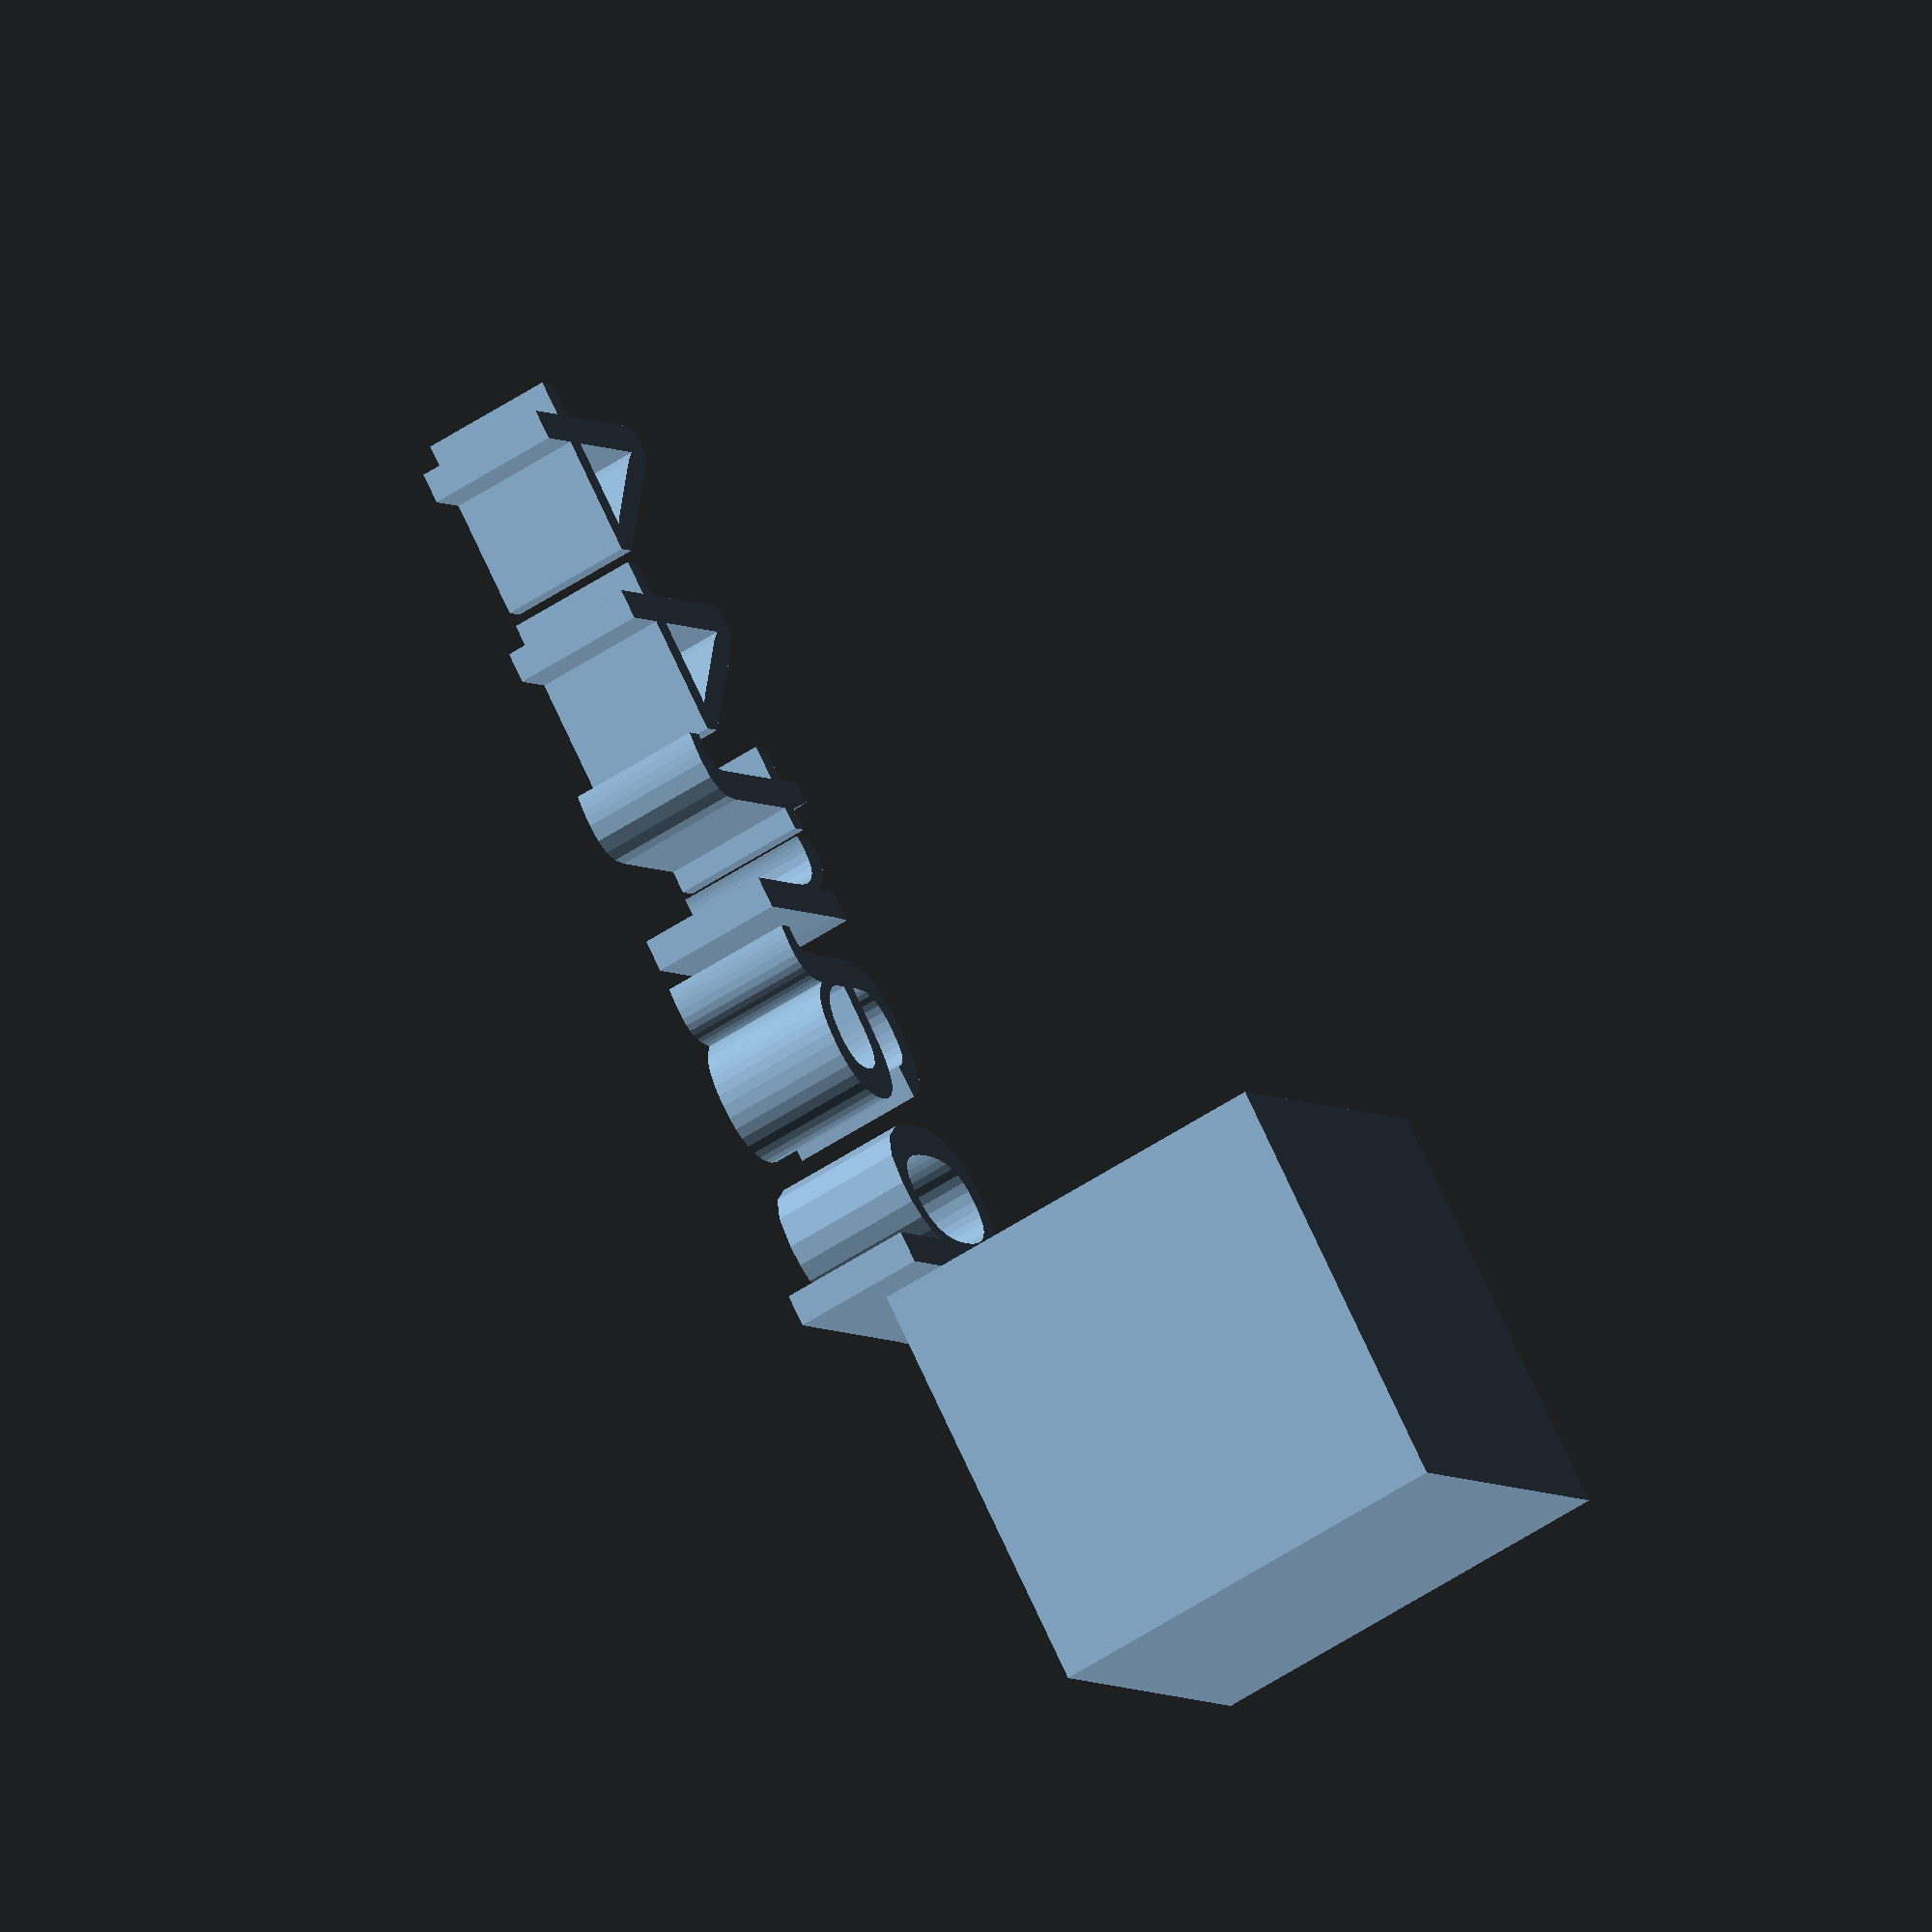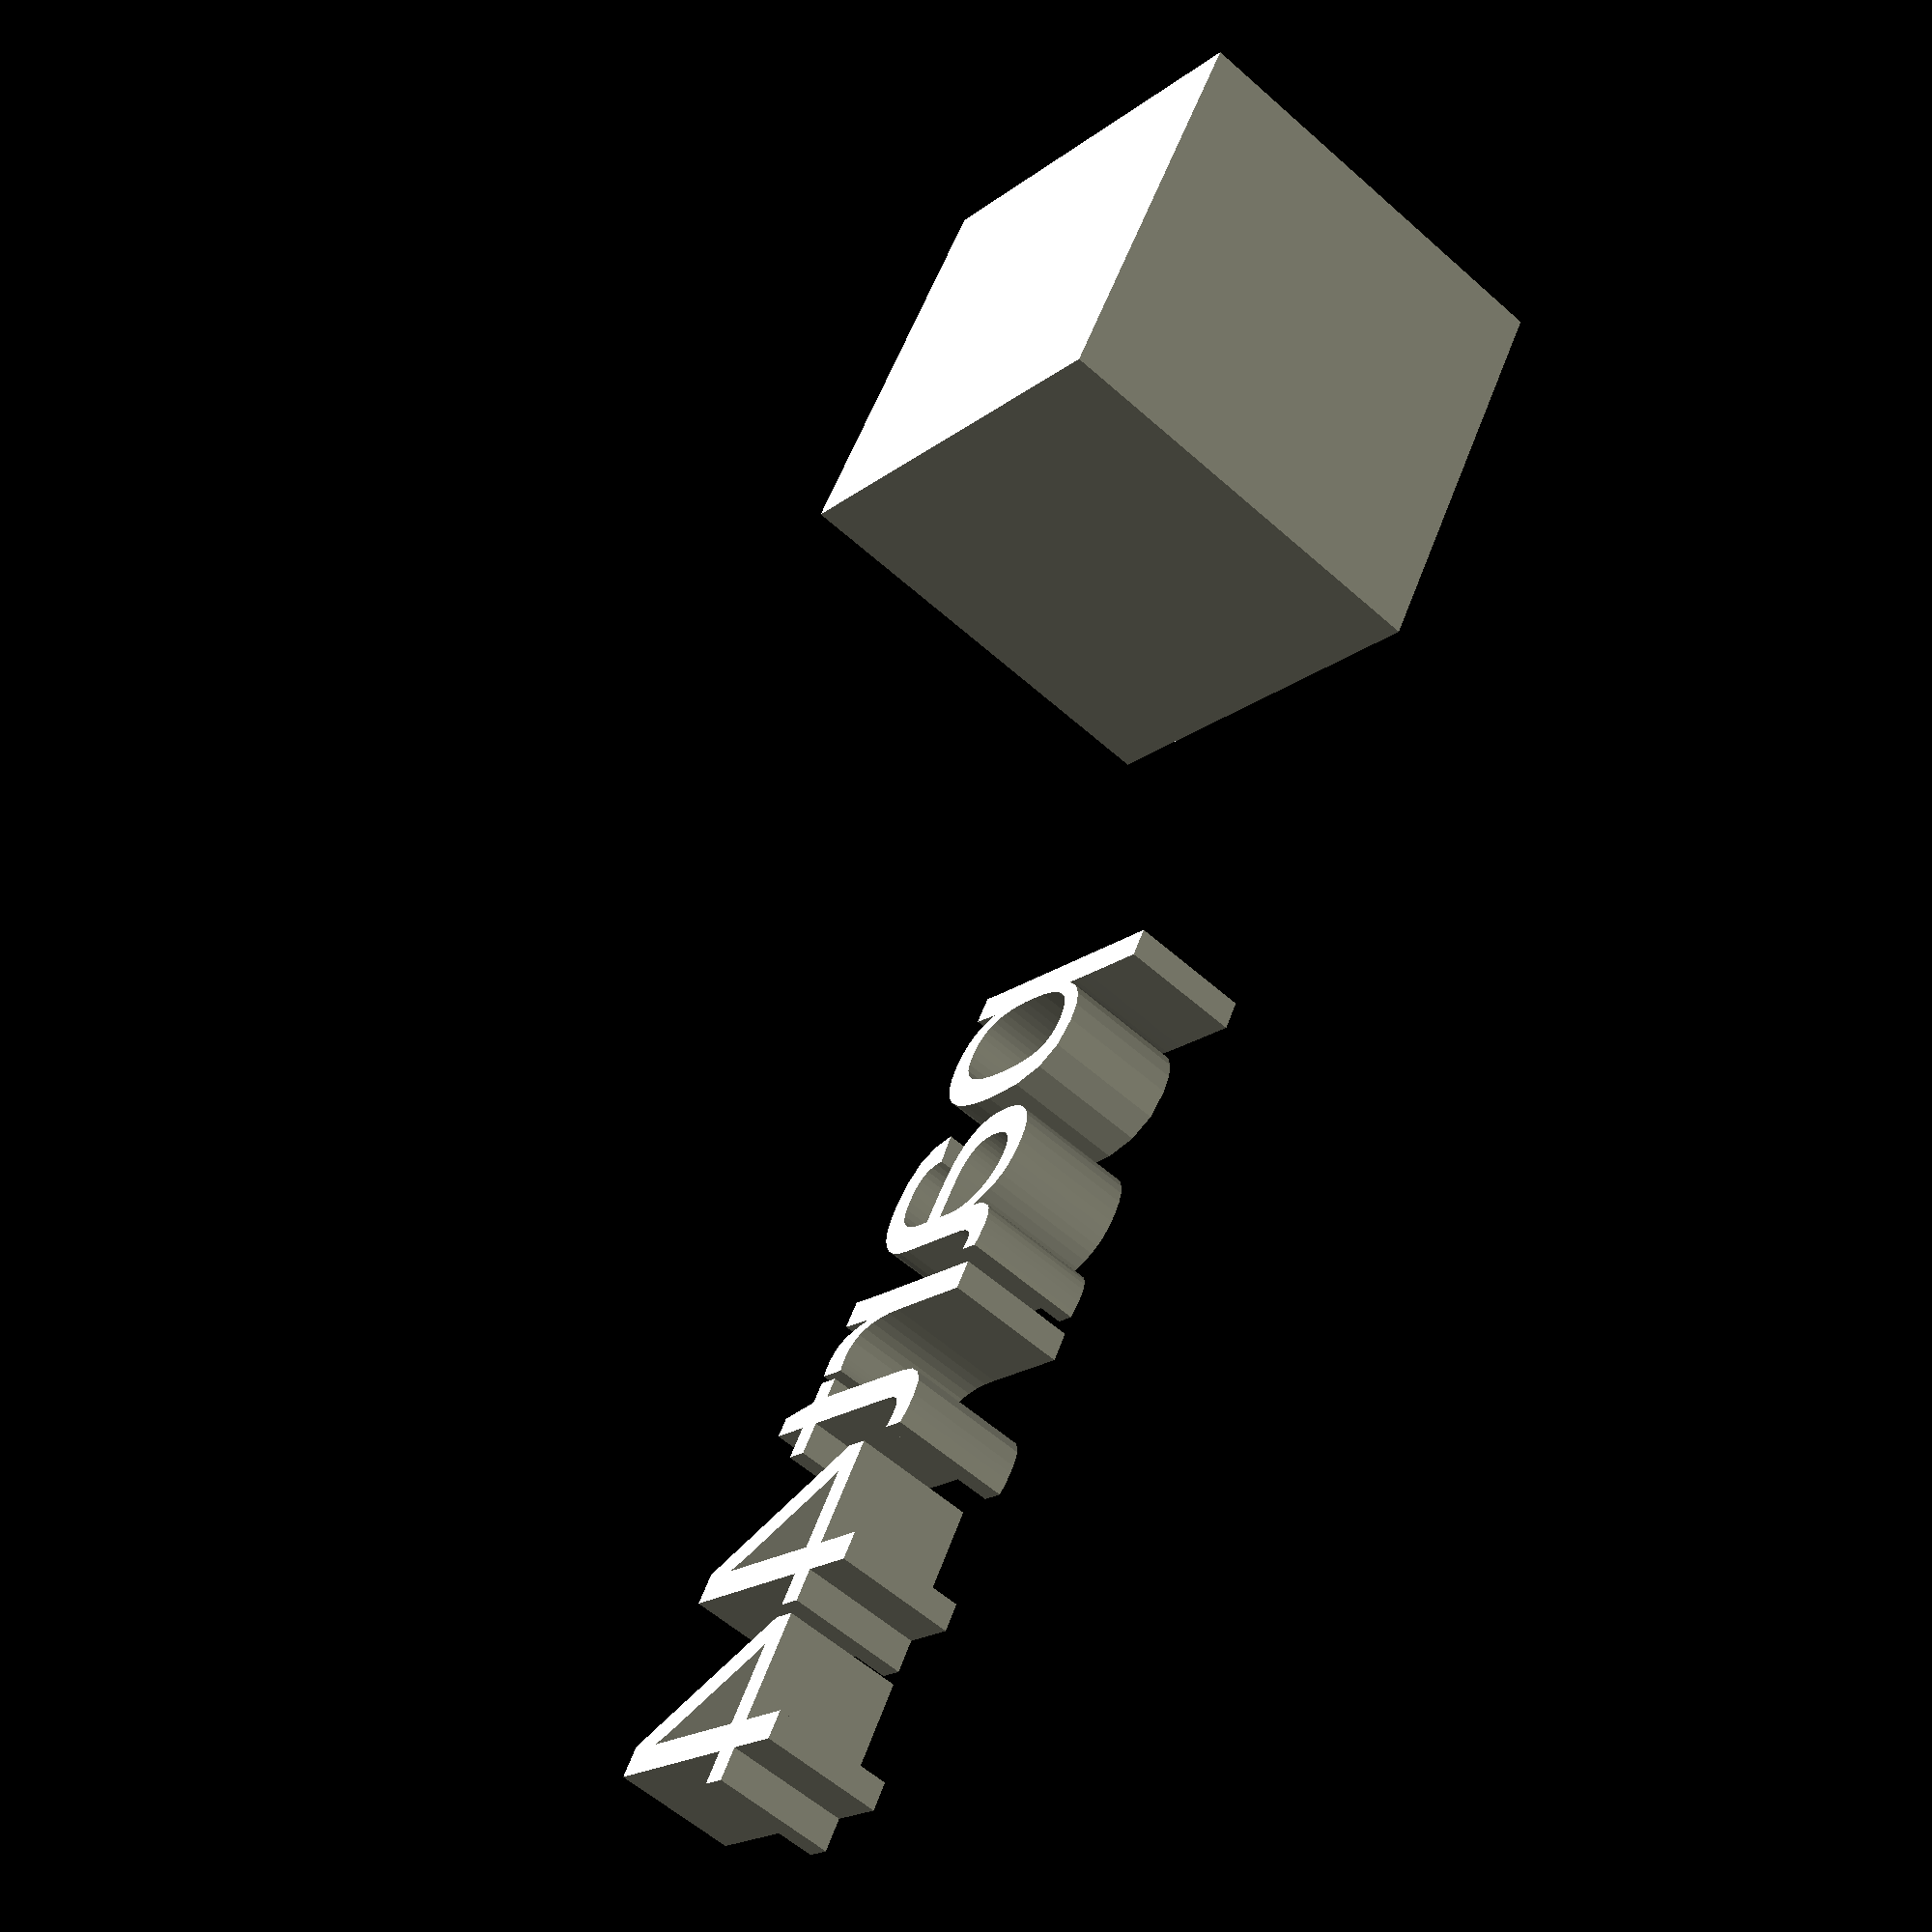
<openscad>
//[CUSTOMIZATION]
// X Dimension
xdim=16;
// Y Dimension
ydim=6;
// Z Dimension
zdim=11;
// Message
txt="part44";
module __END_CUSTOMIZATIONS () {}
cube(xdim,ydim,zdim);
translate([20,20,20]) { linear_extrude(5) text(txt, font="Liberation Sans"); }

</openscad>
<views>
elev=57.5 azim=318.2 roll=124.2 proj=o view=wireframe
elev=57.5 azim=60.2 roll=227.2 proj=p view=wireframe
</views>
